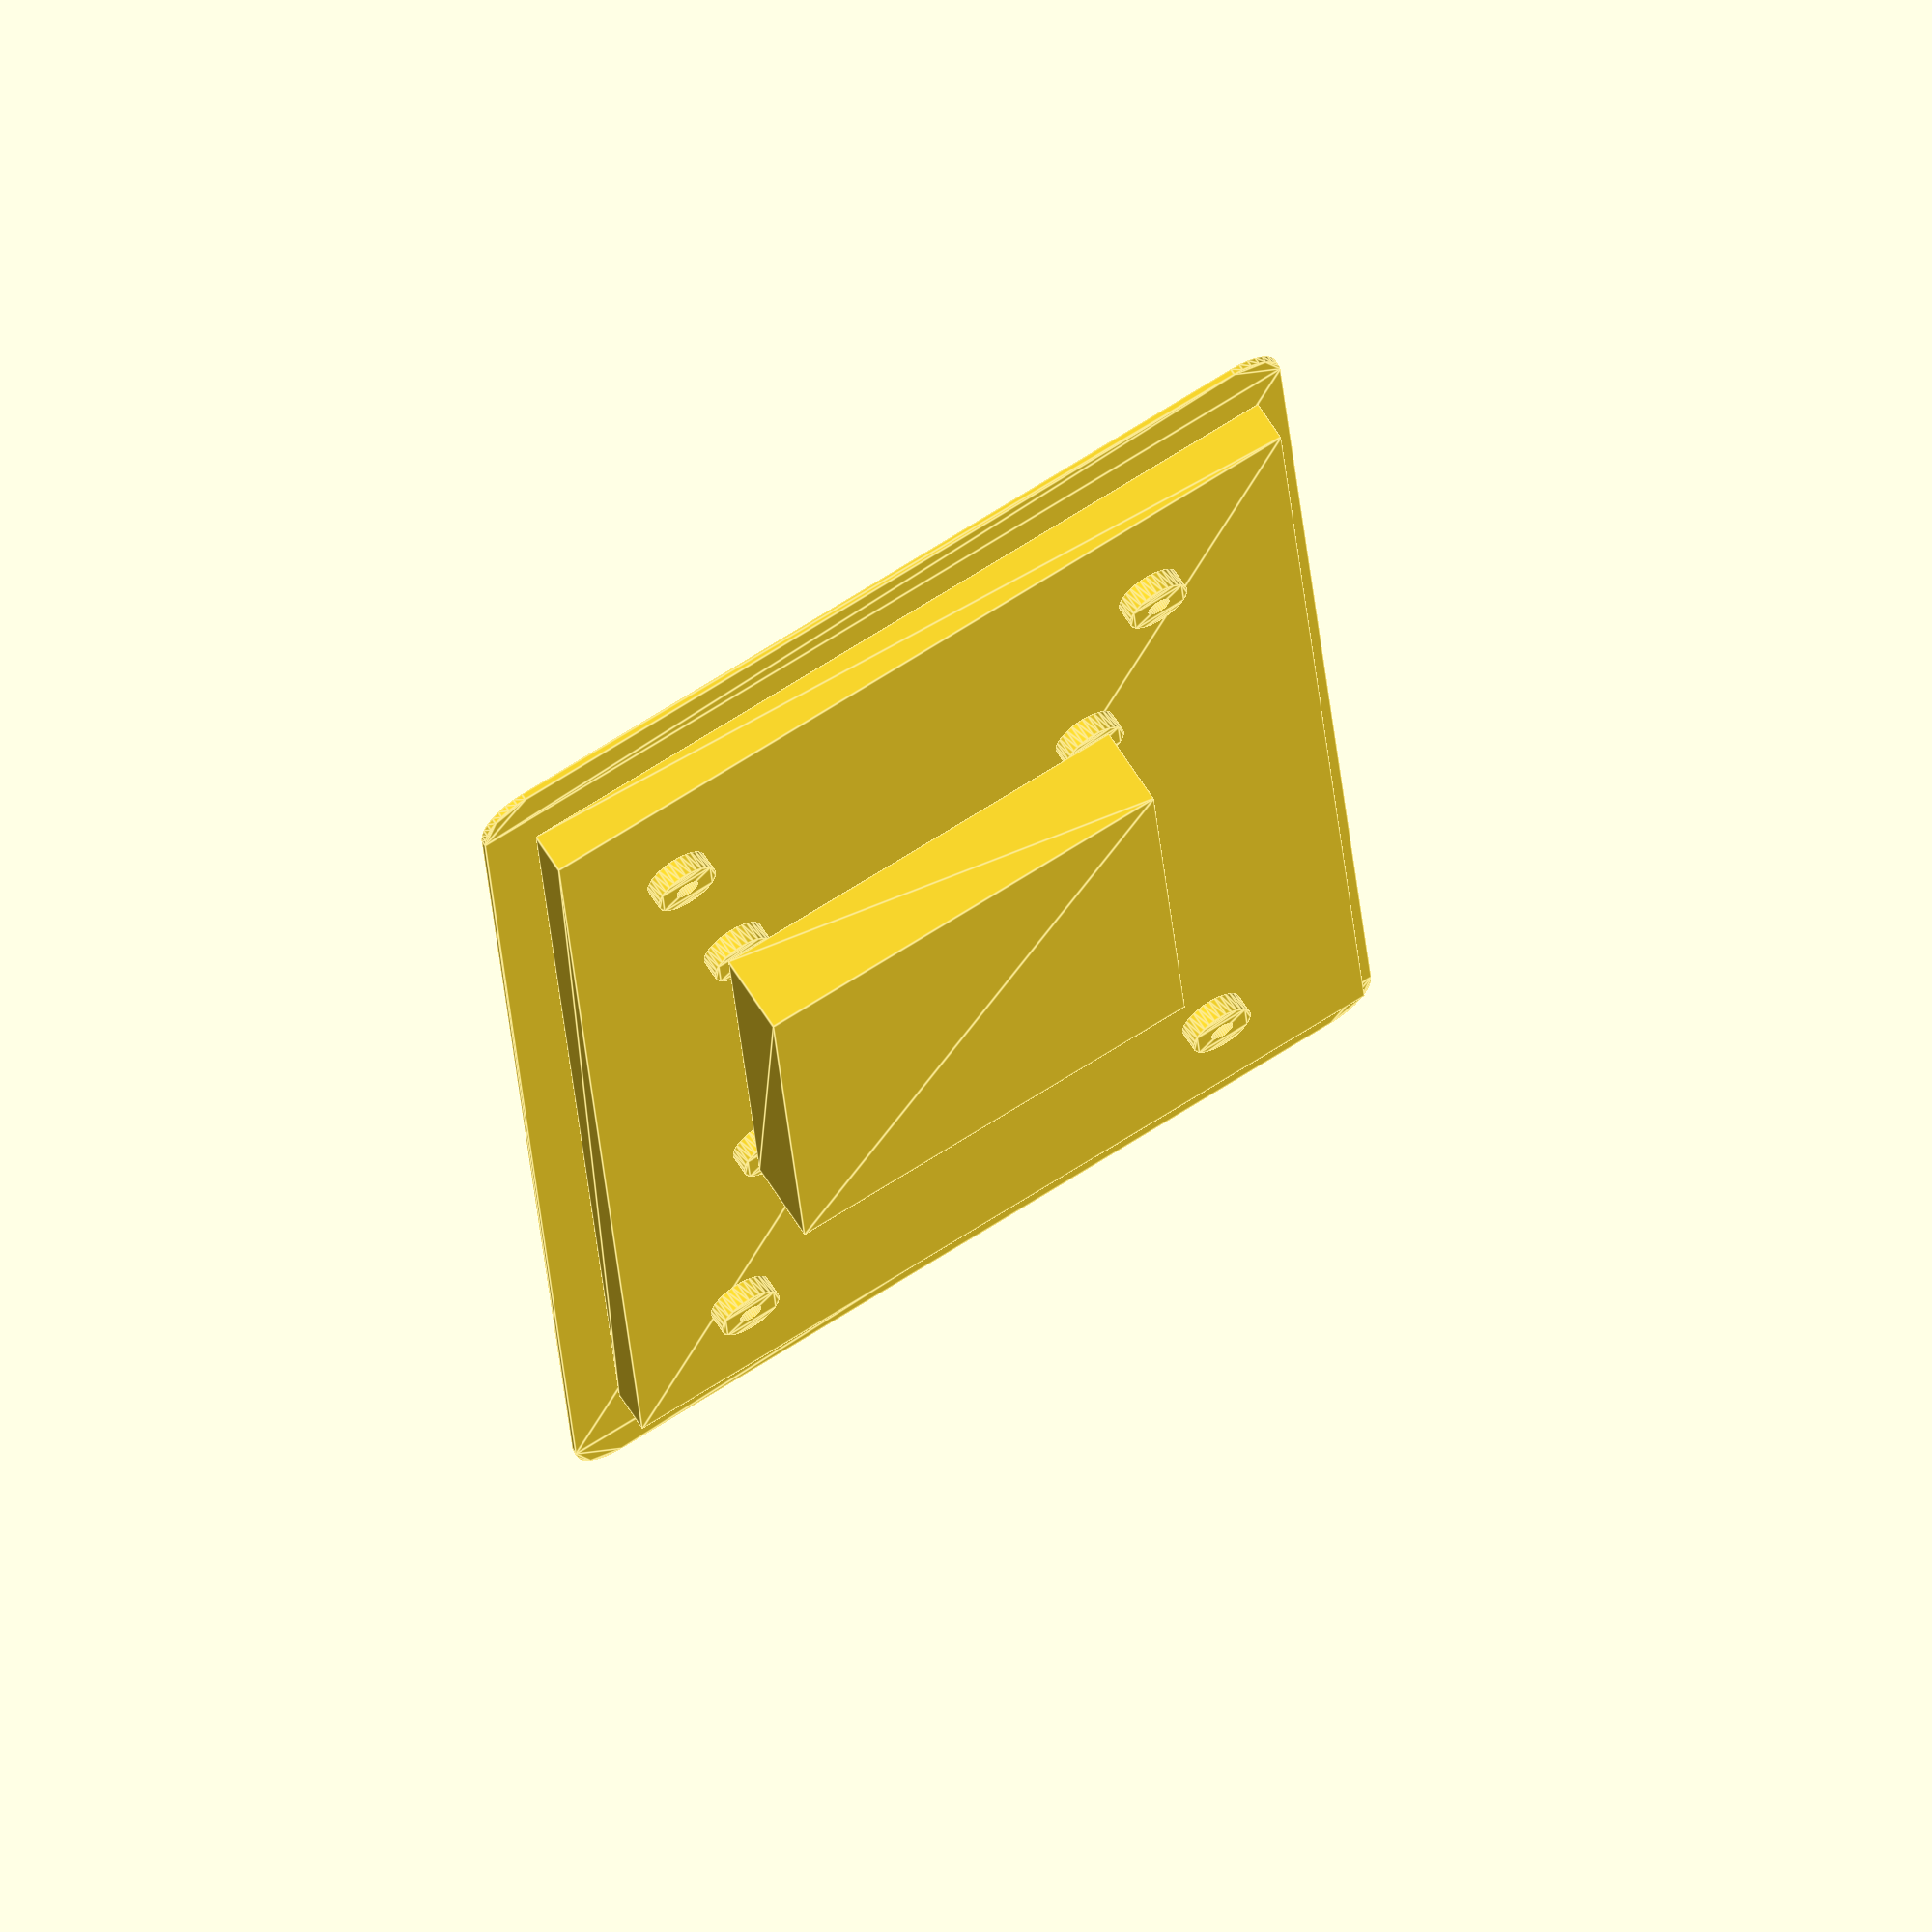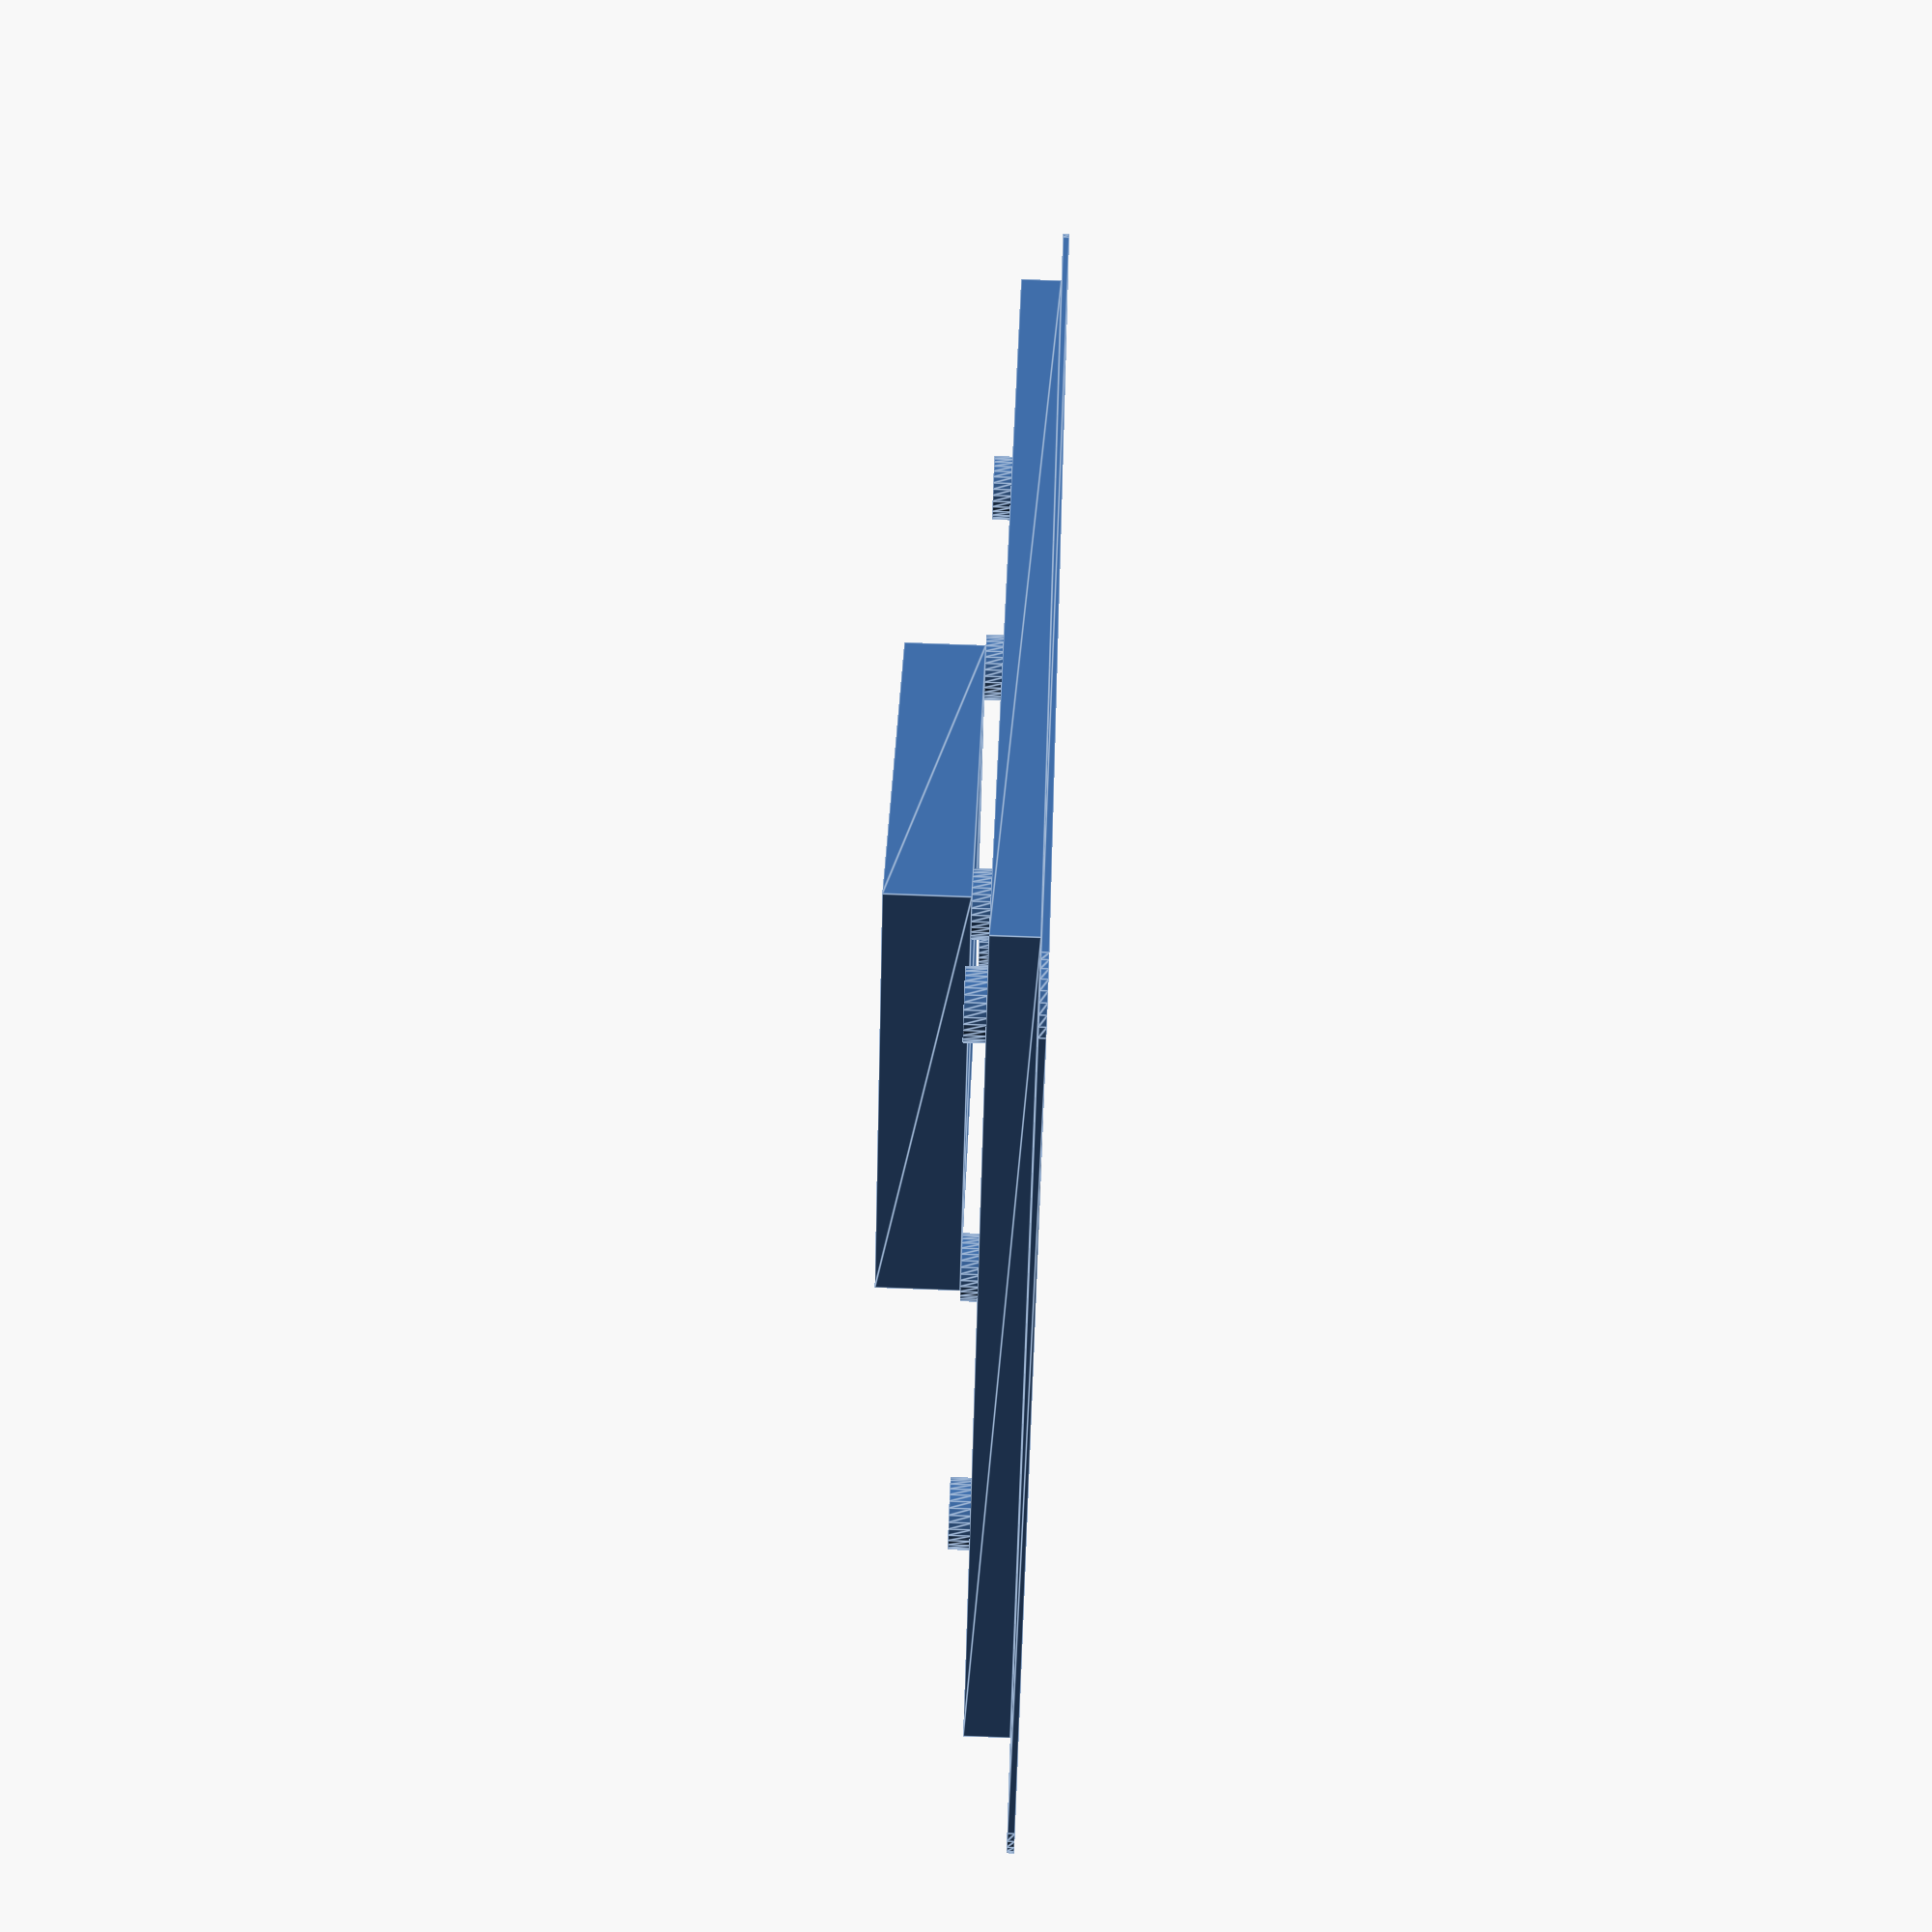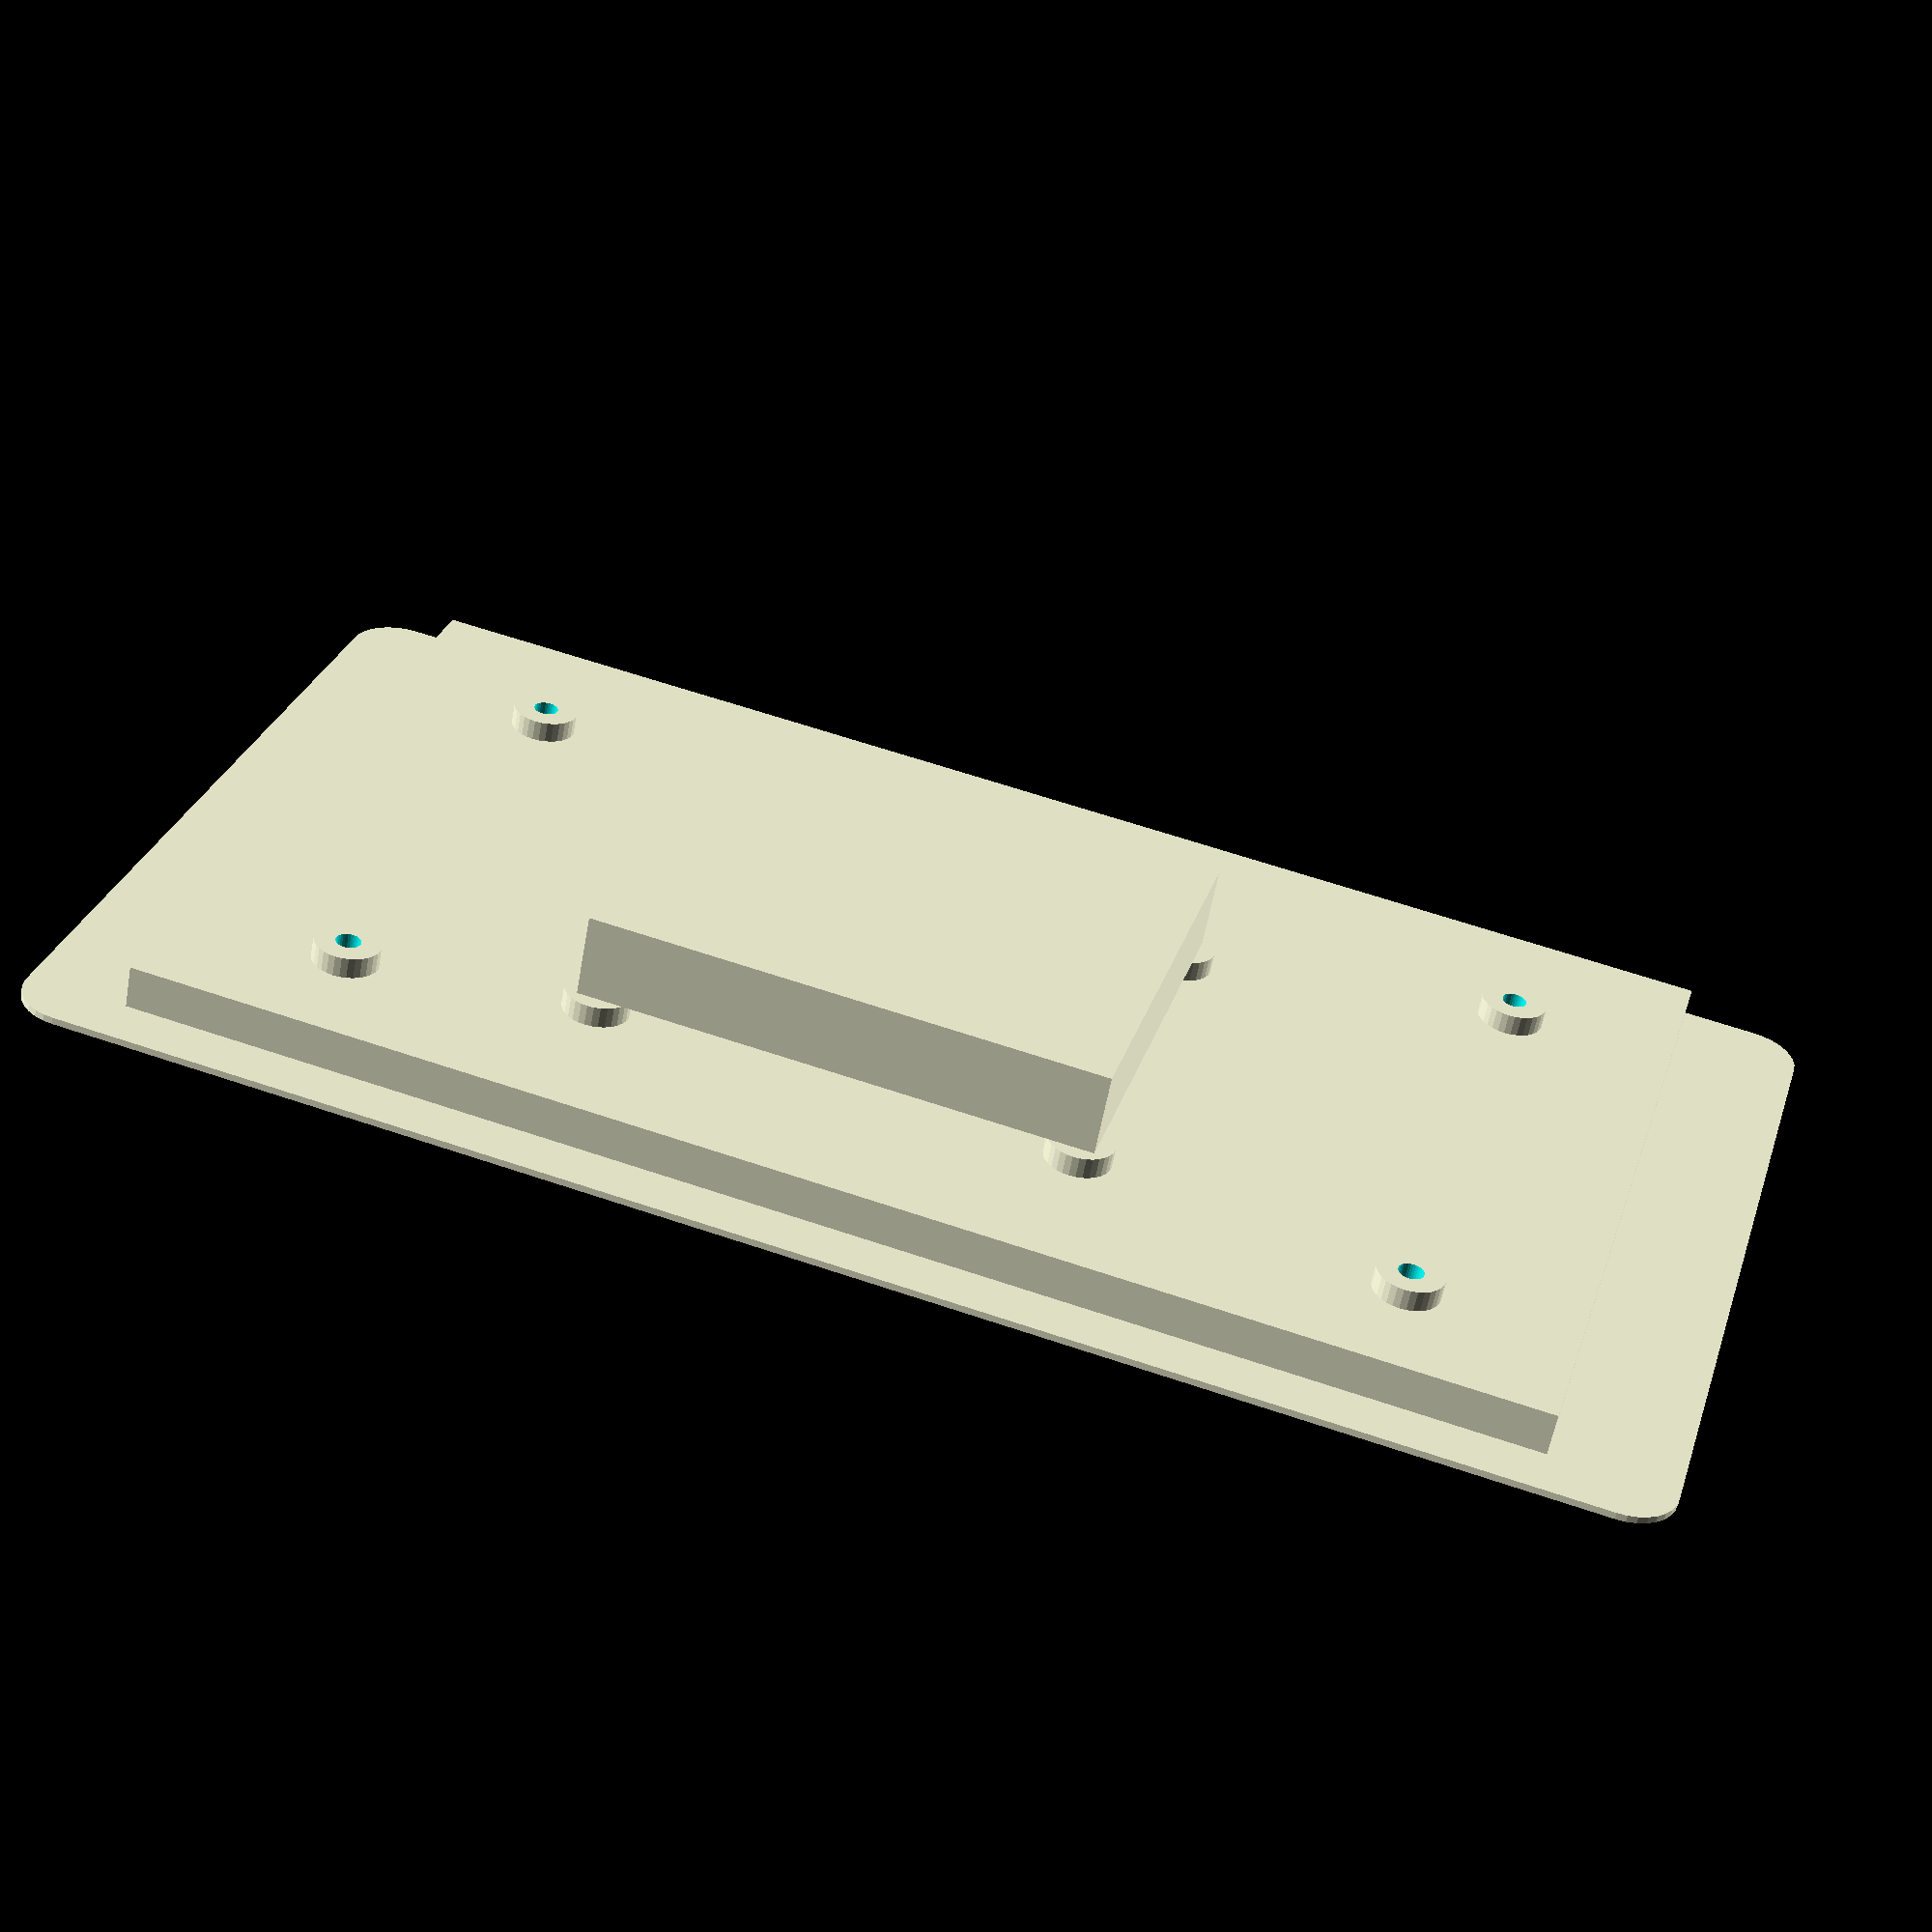
<openscad>

module roundedcorner(radius)
{
    difference()
    {
        translate([-0.1, -0.1, 0])
        {
            square([radius + 0.1, radius + 0.1]);
        }
        translate([radius, radius, 0])
        {
            circle(radius, $fn = 32);
        }
    }
}

module roundedsquare(width, height)
{
    difference()
    {
        square([width, height]);
        roundedcorner(6);
        translate([width, 0])
        {
            mirror([1, 0, 0])
            {
                roundedcorner(6);
            }
        }
        translate([0, height, 0])
        {
            mirror([0, 1, 0])
            {
                roundedcorner(6);
                translate([width, 0])
                {
                    mirror([1, 0, 0])
                    {
                        roundedcorner(6);
                    }
                }
            }
        }
    }
}
module screwpeg()
{

    difference()
    {
        linear_extrude(height = 2.5)
        {
            circle(d = 8, $fn = 32);
        }
        translate([0, 0, -0.05])
        {
            linear_extrude(height = 2.6)
            {
                circle(d = 3, $fn = 32);
            }
        }
    }
}
difference()
{
    union()
    {
        linear_extrude(height = 0.82)
        {
            roundedsquare(192.96, 110.76);
        }
        translate([11.89, 6.63, 0.82])
        {
            linear_extrude(height = 5.96 - 0.82)
            {
                square([166.2, 100.6]);
            }
        }
        translate([11.89 + 20, 21.58, 5.96])
        {
            screwpeg();
            translate([126.2, 0, 0])
            {
                screwpeg();
            }
            translate([0, 65.65, 0])
            {
                screwpeg();
                translate([126.2, 0, 0])
                {
                    screwpeg();
                }
            }
        }
        translate([11.89 + 48.45, 6.63 + 20.8, 5.96])
        {
            screwpeg();
            translate([58.0, 0, 0])
            {
                screwpeg();
            }
            translate([0, 49.0, 0])
            {
                screwpeg();
                translate([58.0, 0, 0])
                {
                    screwpeg();
                }
            }
            translate([-2, -2, 2.5])
            {
                linear_extrude(height = 10)
                {
                    square([62, 53]);
                }
            }
        }
    }
    translate([19.04, 11.01, -0.1])
    {
        linear_extrude(height = 0.2)
        {
            square([154.88, 86.72]);
        }
    }
}

</openscad>
<views>
elev=115.5 azim=266.0 roll=212.0 proj=o view=edges
elev=288.1 azim=318.7 roll=92.2 proj=p view=edges
elev=239.3 azim=195.9 roll=190.4 proj=p view=wireframe
</views>
